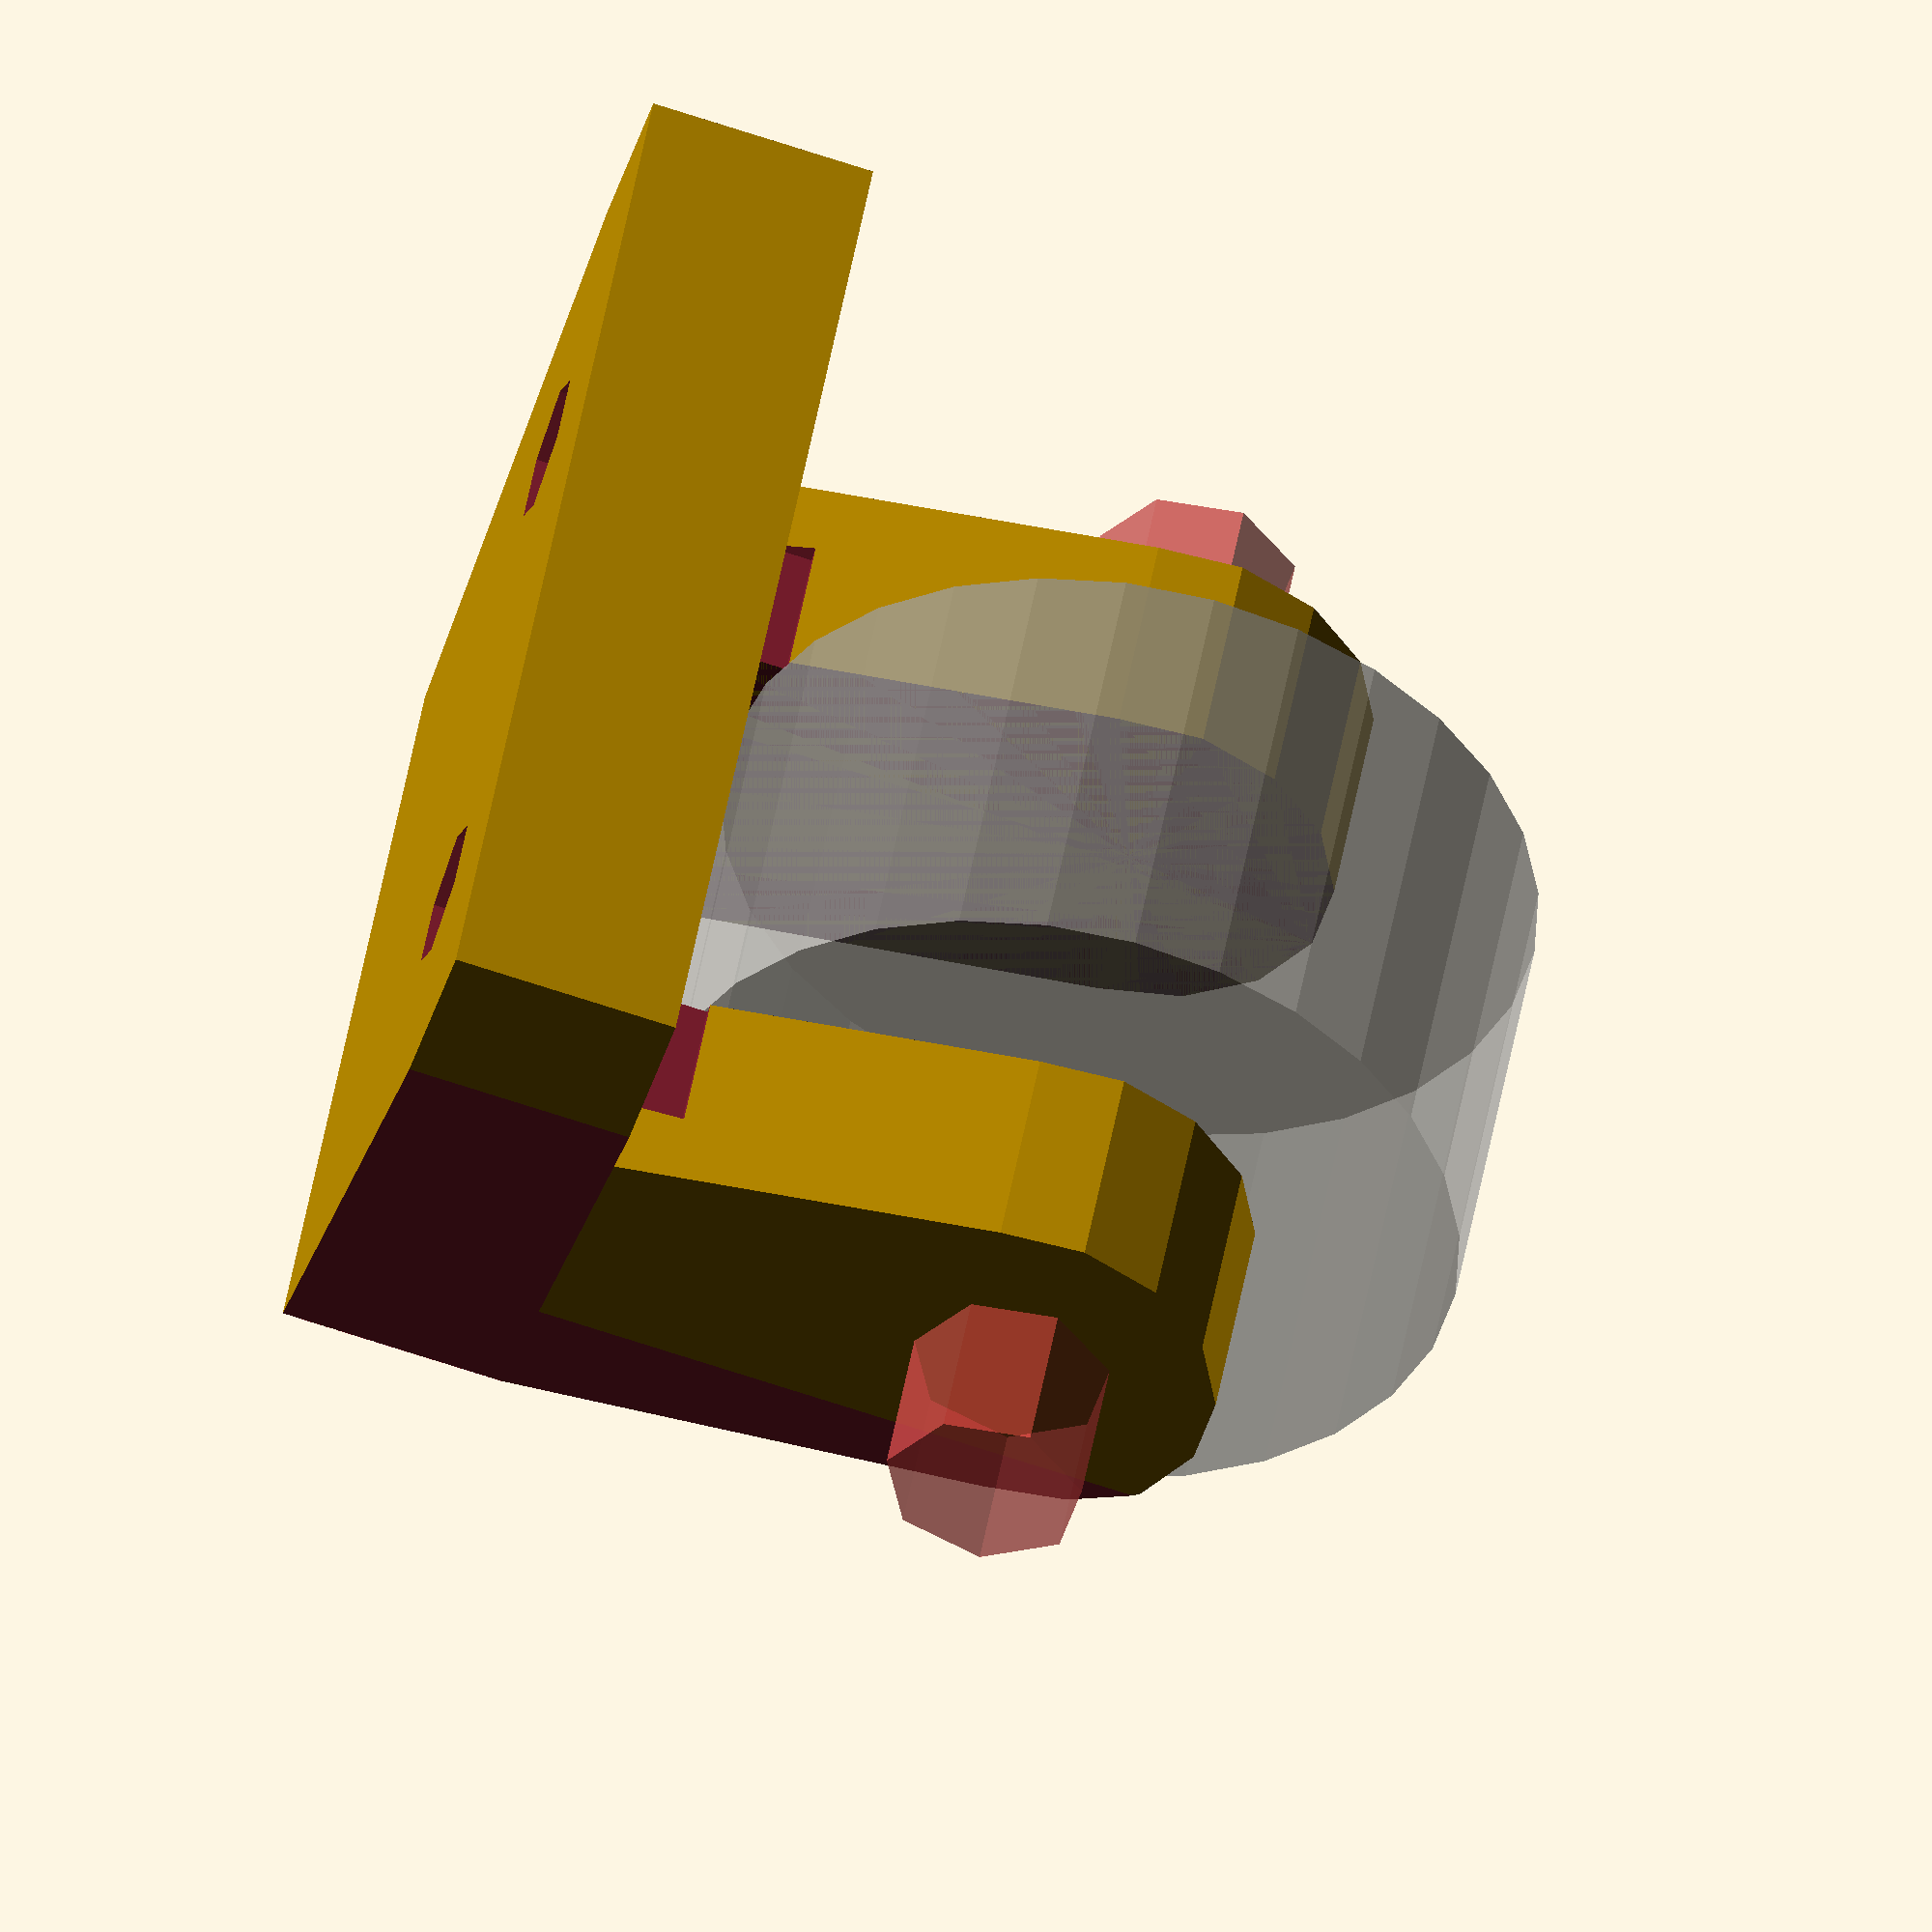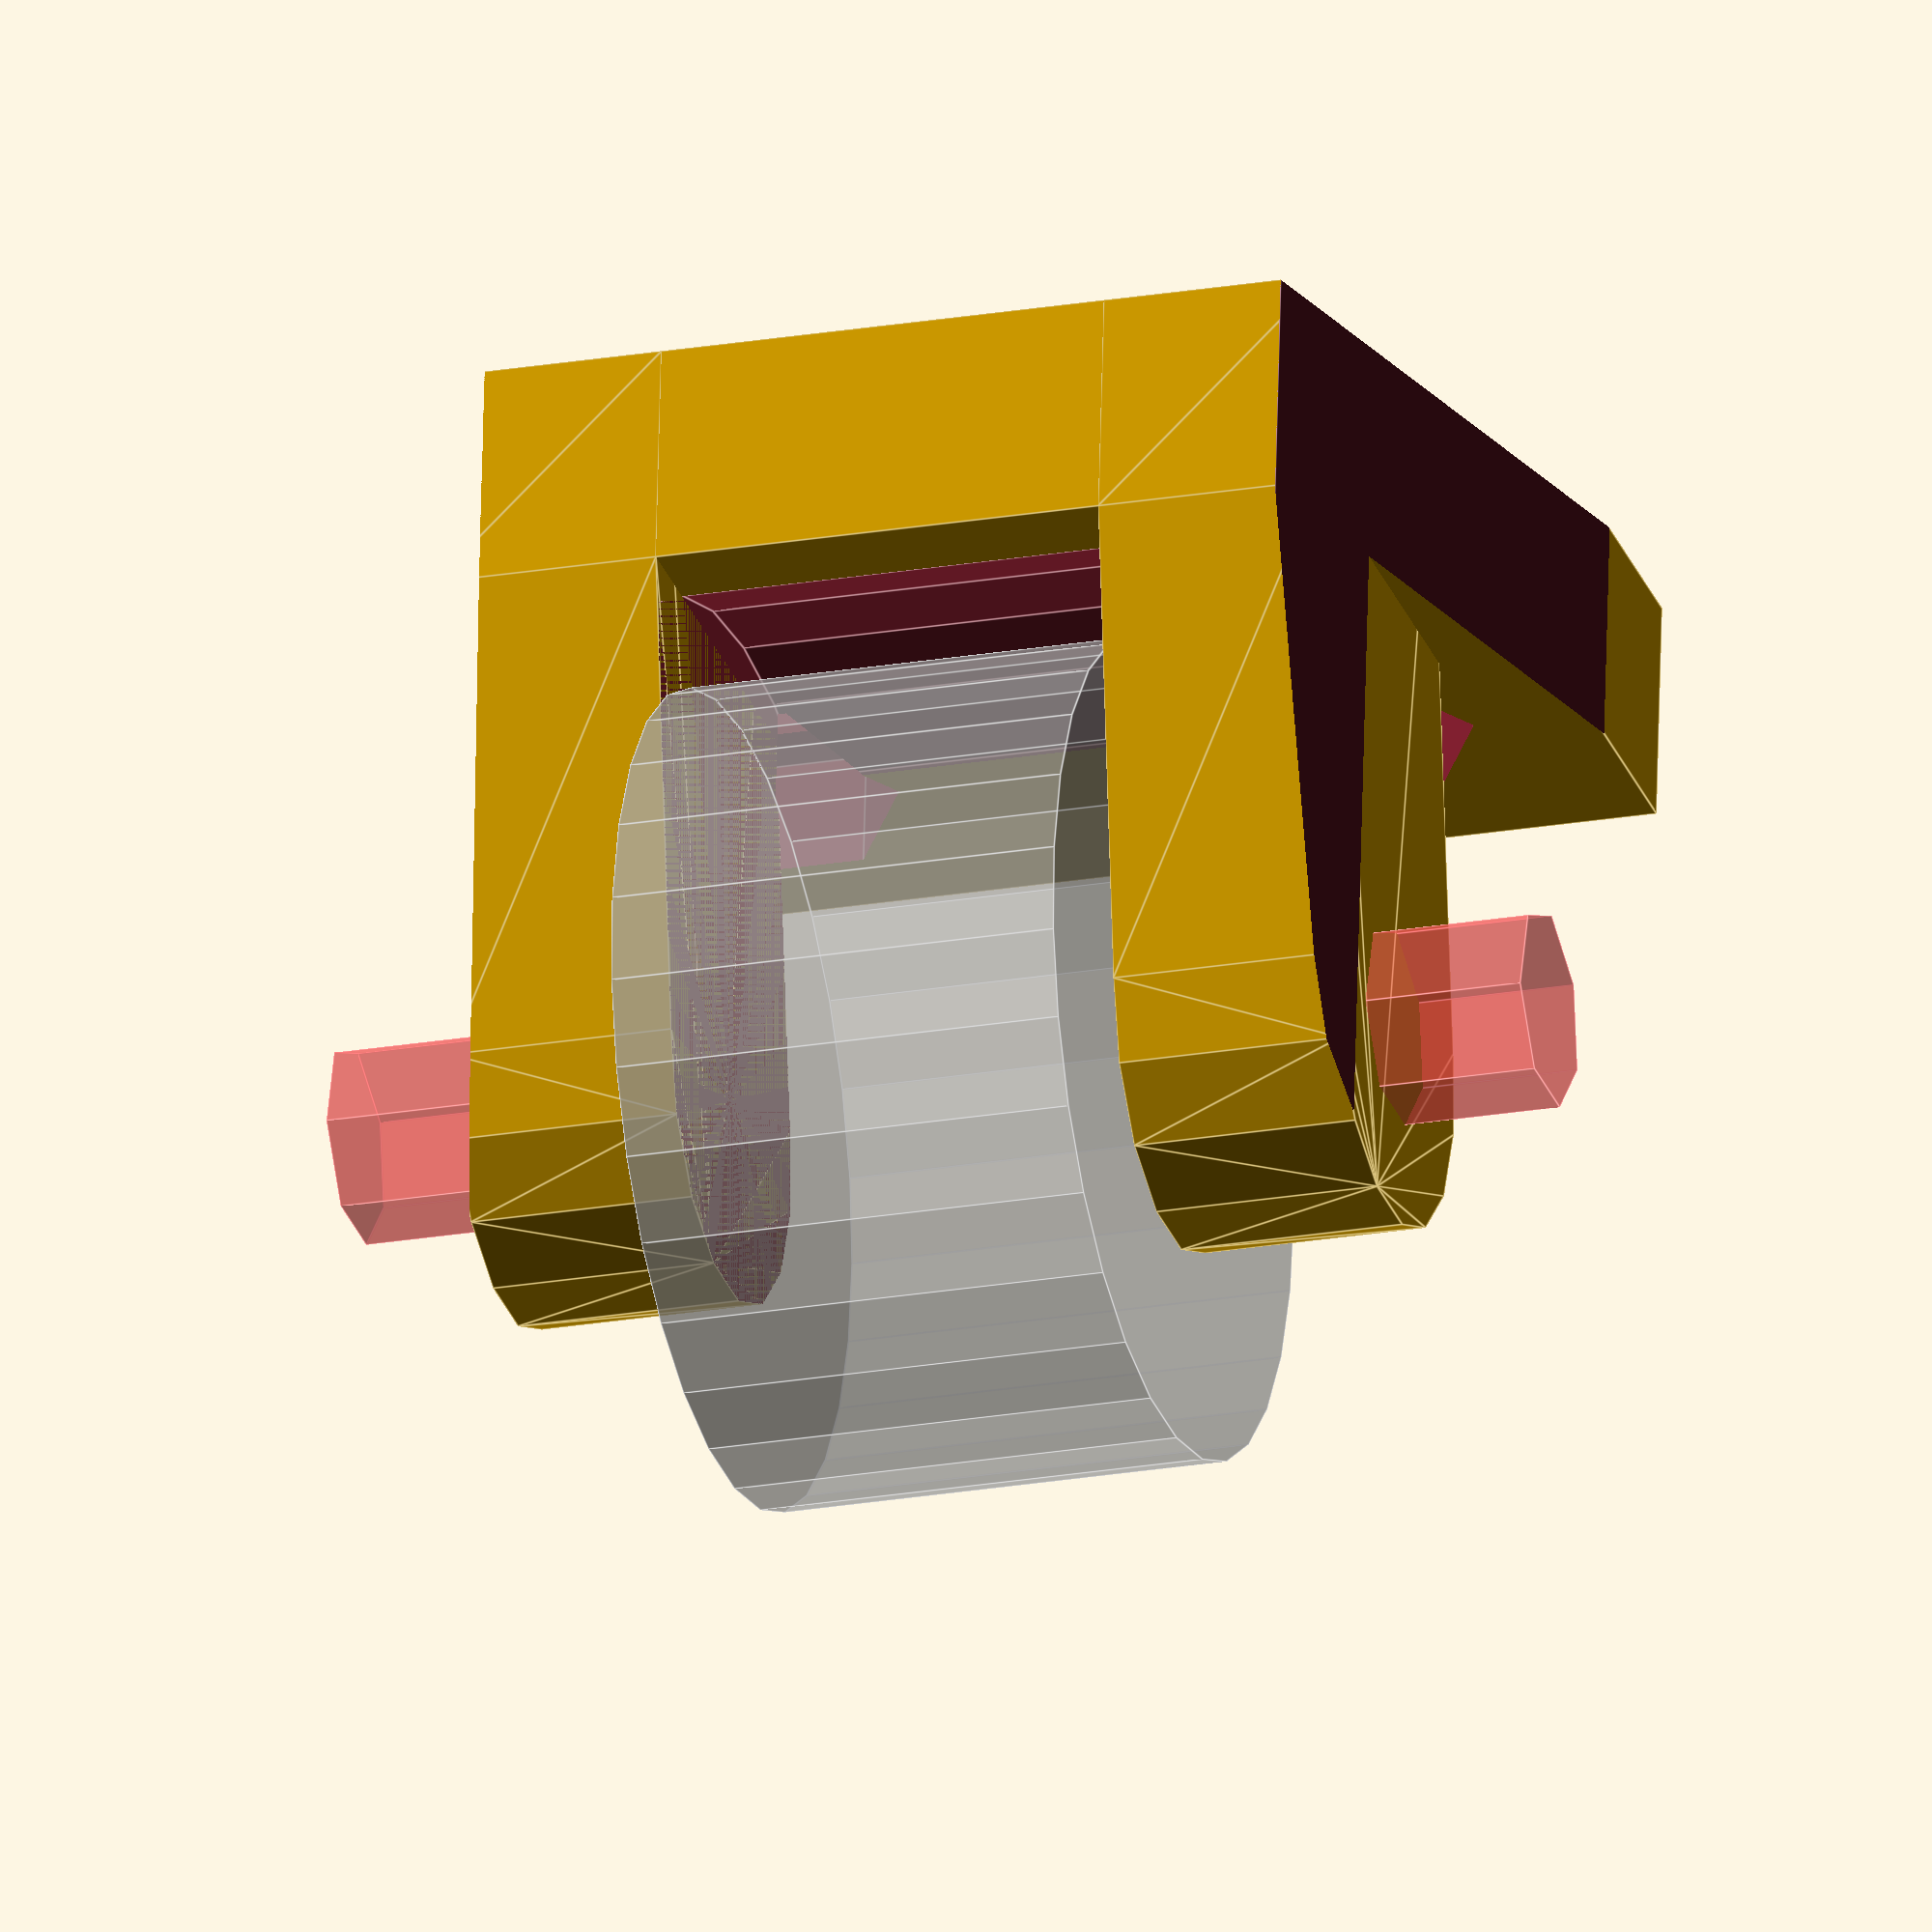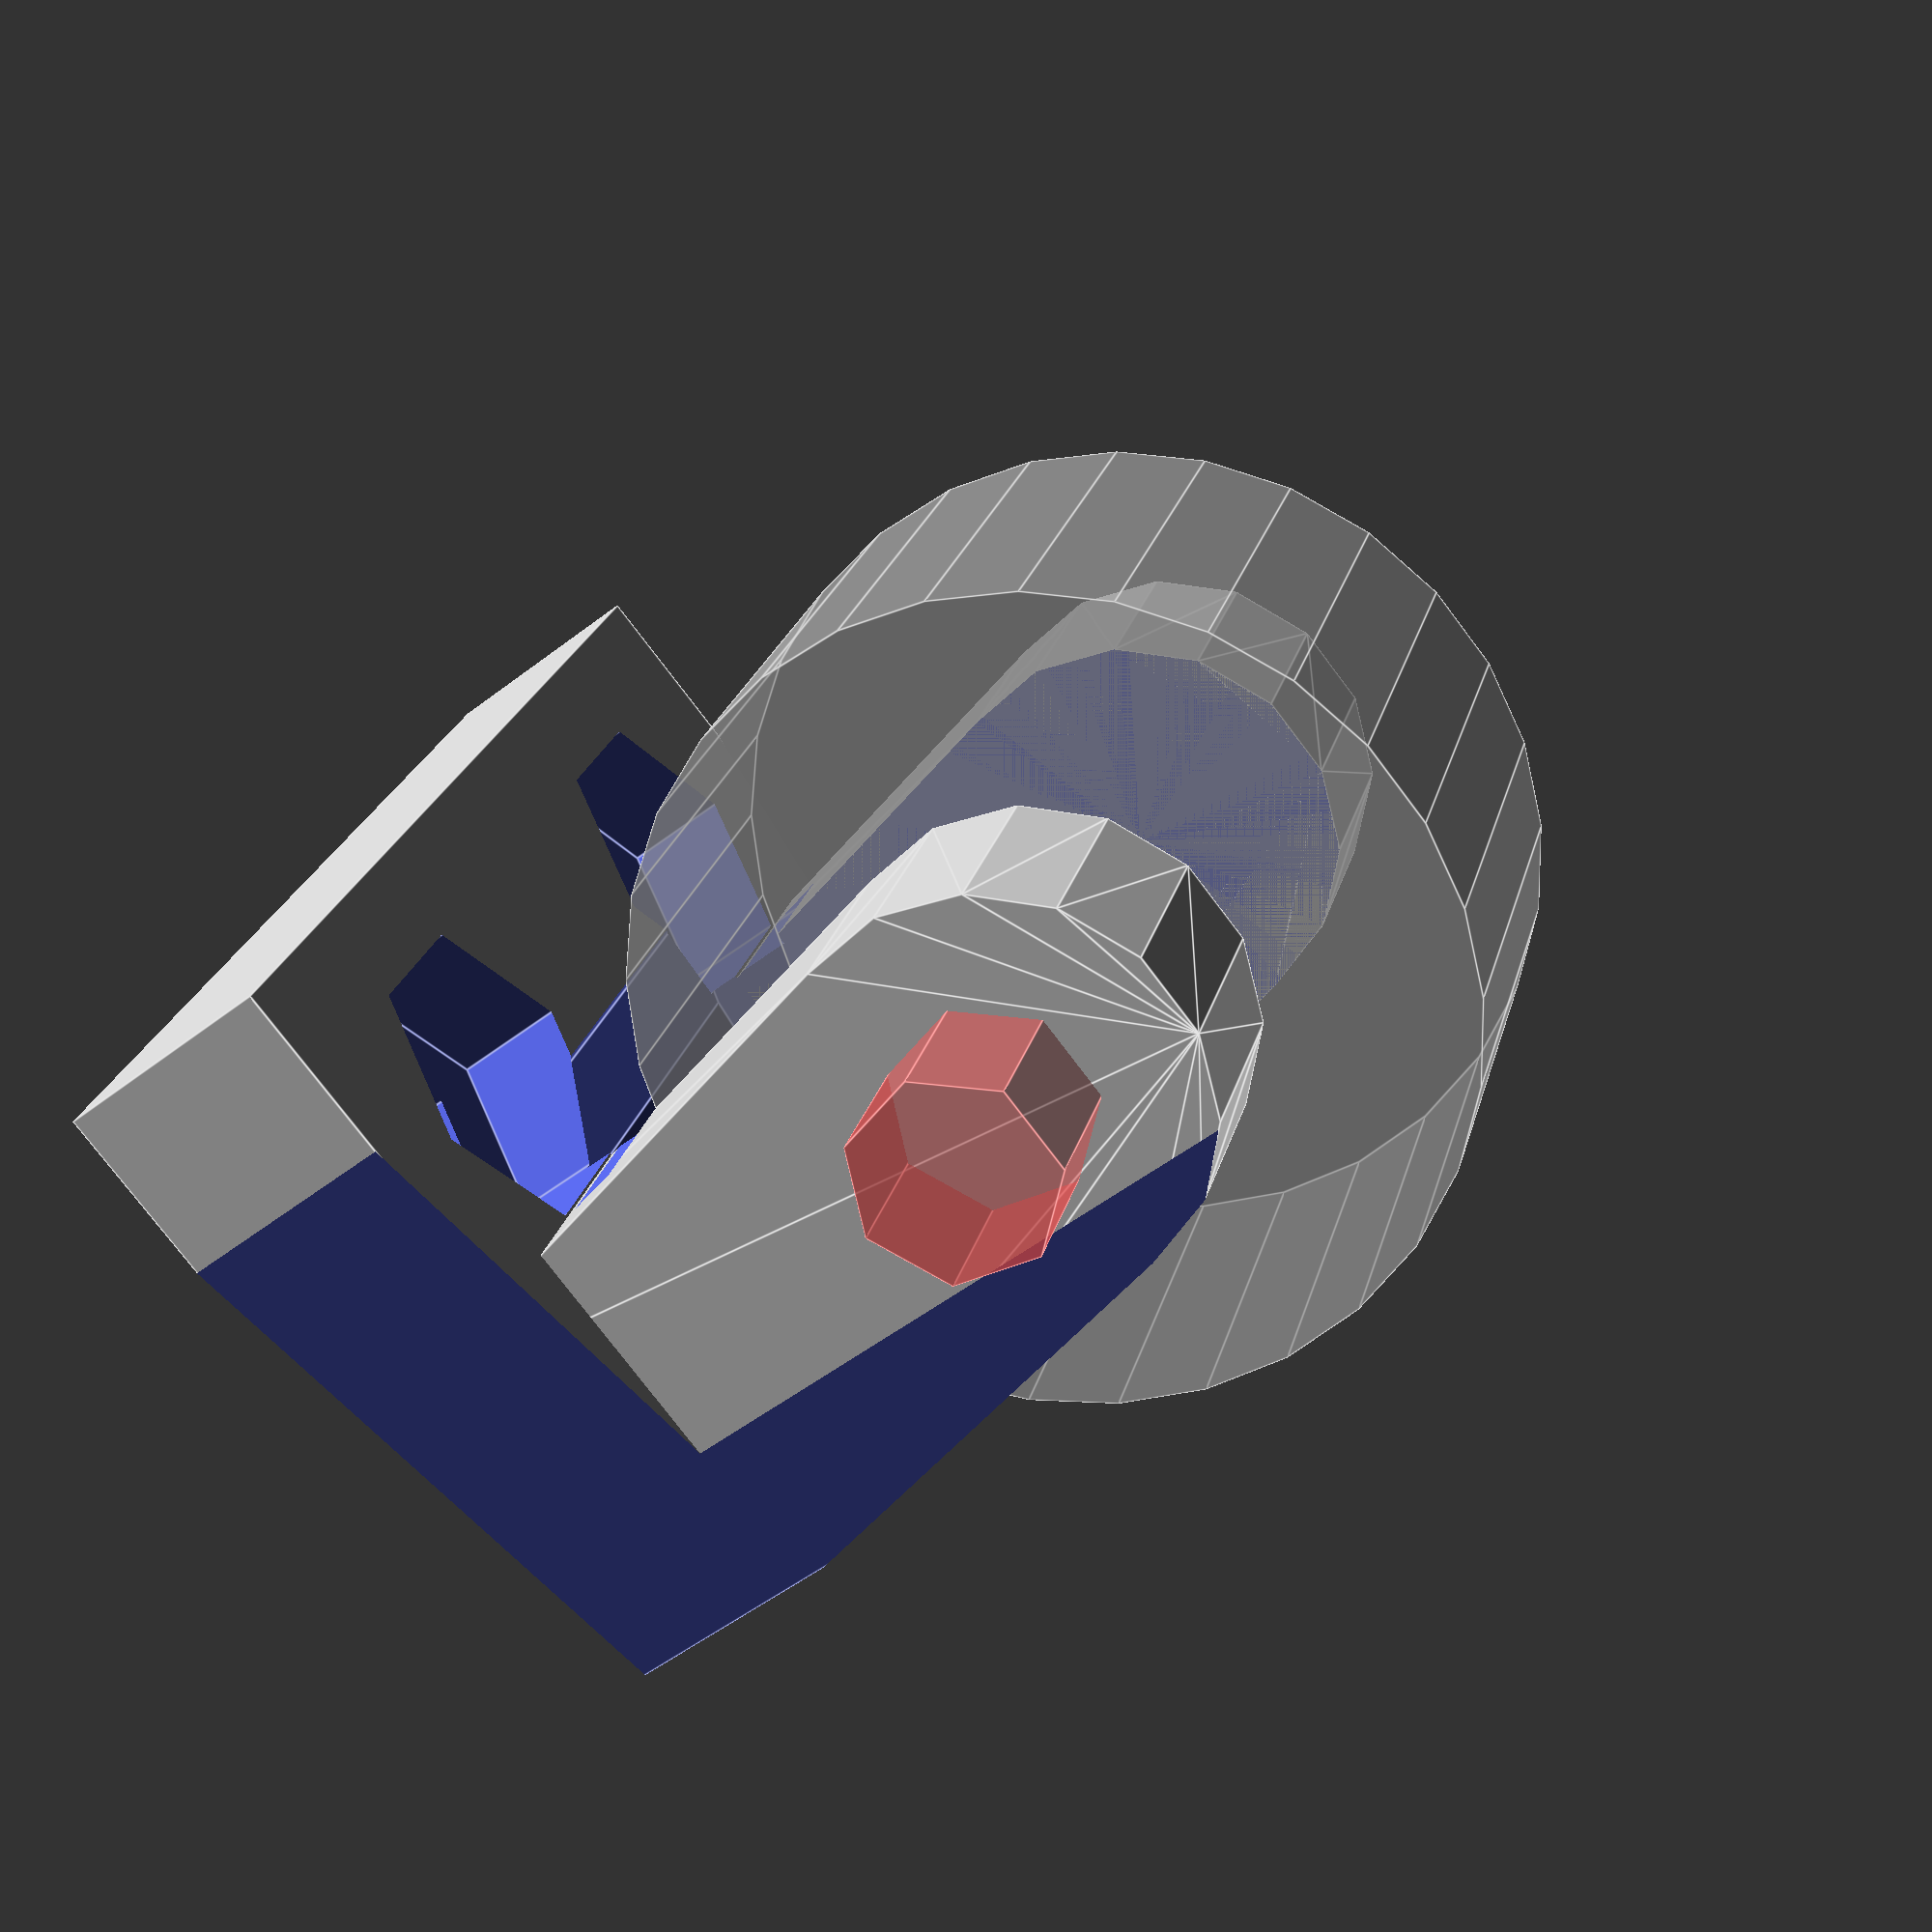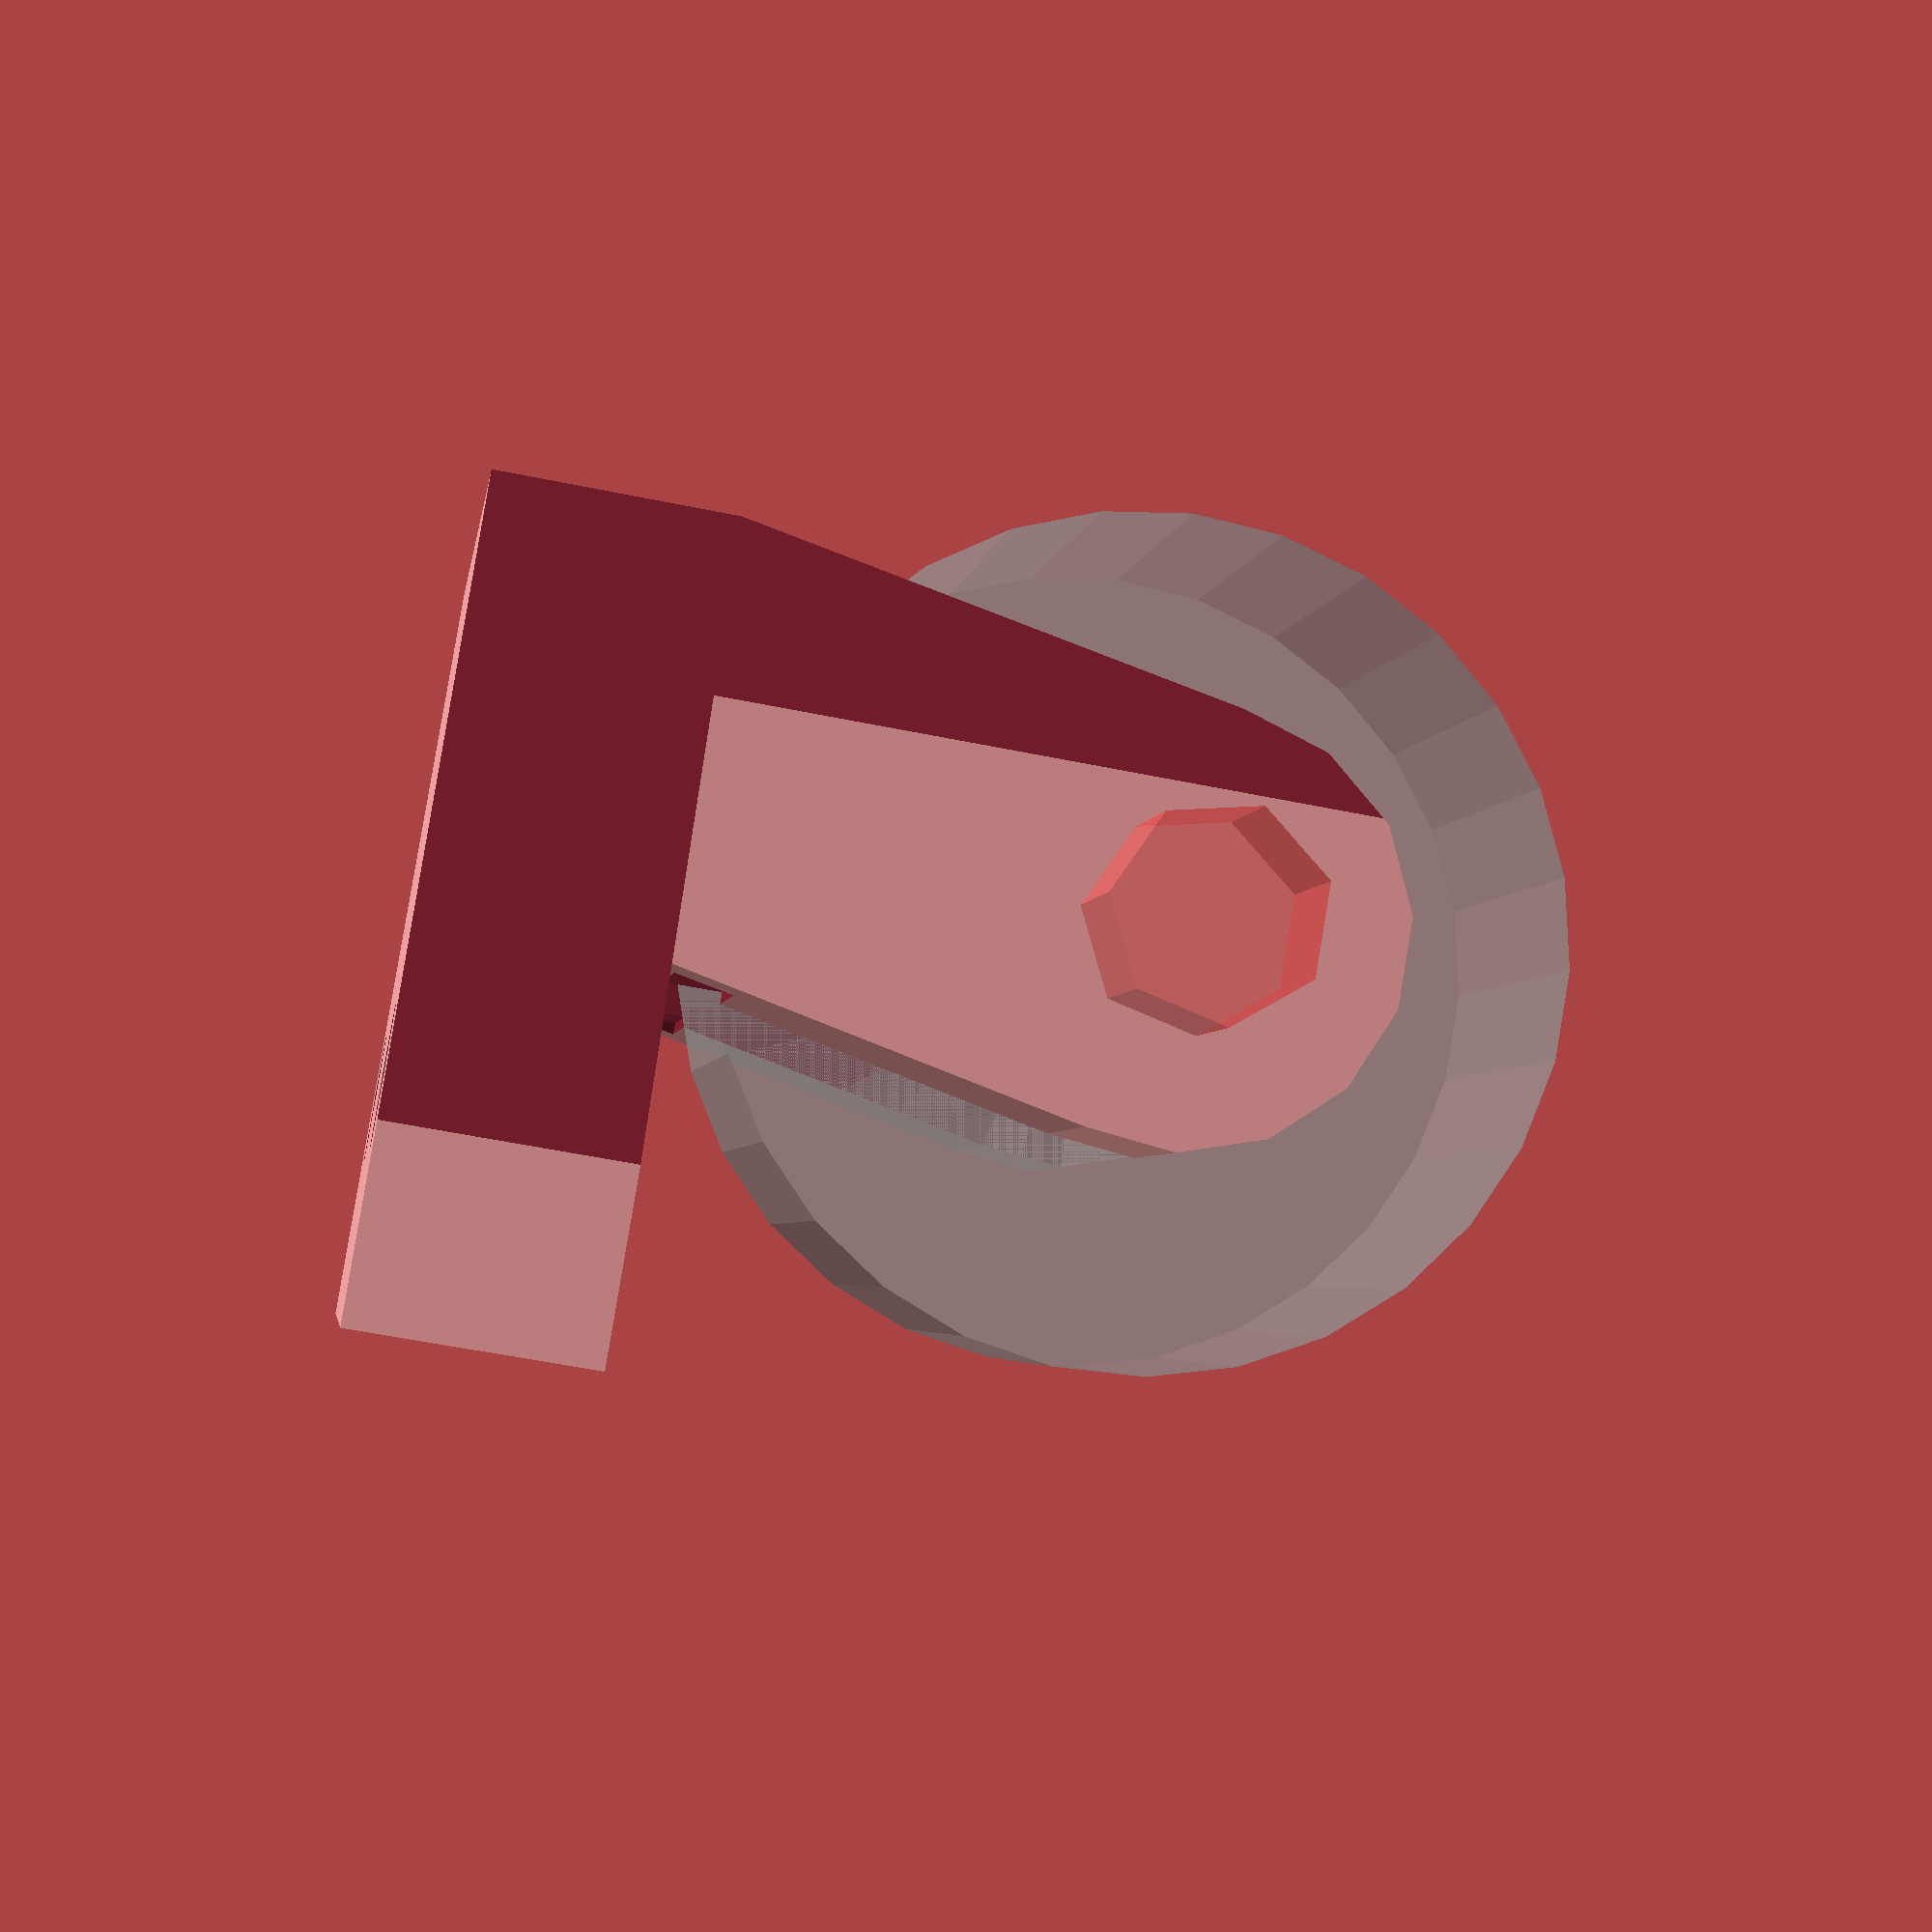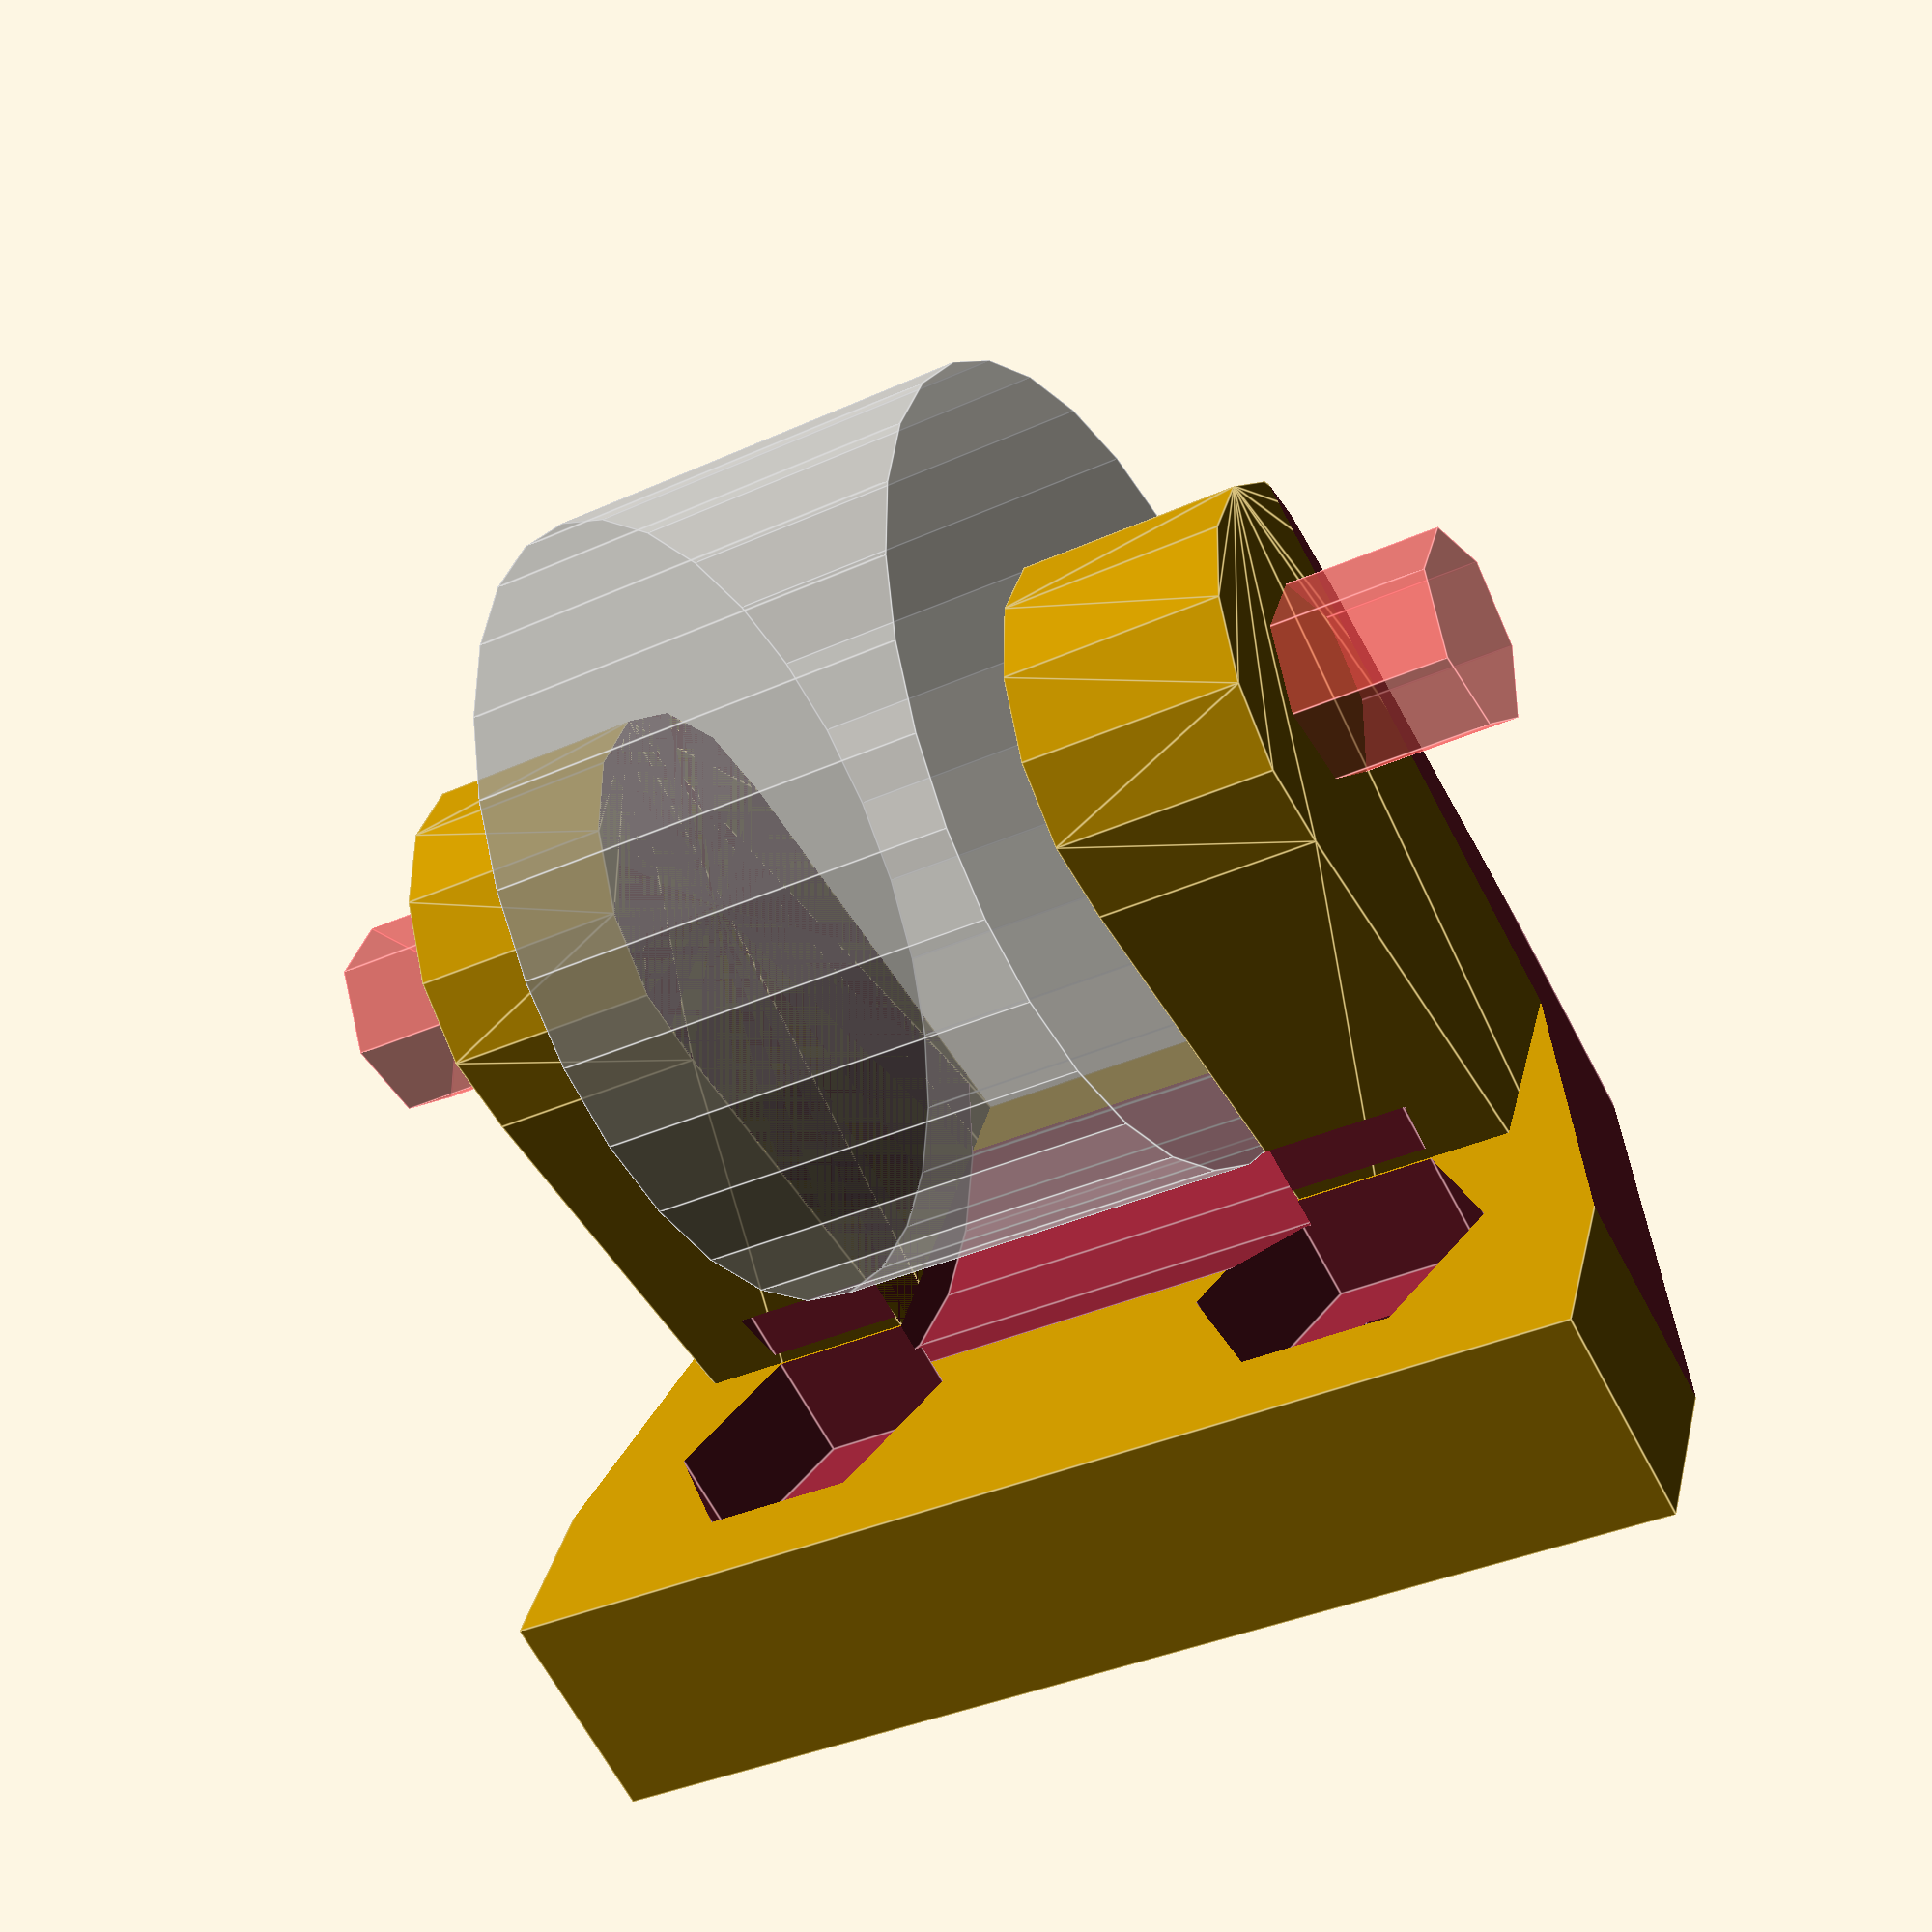
<openscad>
/**
 * YIdlerSteel for i3 Steel
 *
 * Created by DViejo
 * 27/Oct/2014
 *
 *  This part allows you to use 623 bearings in your i3 Steel. It makes possible to have
 * a straight belt when used with YBeltHolderSteel part (also included in this project)
 */

 
pulleyInnerRad = 2 * 1.1; //1.65 for 623zz
pulleyWidth = 9 + 1;

boltHoleDesp = 6.5; //check!!!

height = 5;
width = boltHoleDesp*2 + 12;

module idlerBlock()
{
  translate([-width/2, 0, 0]) cube([width, 17, height]);
  
  translate([pulleyWidth/2, 0, 0])
  hull()
  {
    translate([0, 5 + 5.5, 15]) rotate([0, 90, 0]) cylinder(r=4.5, h=5);
    translate([0, 9, 0]) cube([5, 8, height]);
  }

  translate([-pulleyWidth/2-3, 0, 0])
  hull()
  {
    translate([-2, 5 + 5.5, 15]) rotate([0, 90, 0]) cylinder(r=4.5, h=5);
    translate([-2, 9, 0]) cube([5, 8, height]);
  }
  
  %translate([-pulleyWidth/2, 5 + 5.5, 15]) rotate([0, 90, 0]) cylinder(r=9, h=pulleyWidth);
}

module idlerHoles()
{
  //pulley rod
  #translate([-width/2-1, 5 + 5.5, 15]) rotate([0, 90, 0]) cylinder(r=pulleyInnerRad, h=width+2);
  
  translate([boltHoleDesp, 5, -1]) cylinder(r=1.65, h=height+2);
  translate([-boltHoleDesp, 5, -1]) cylinder(r=1.65, h=height+2);

  //nuts
  translate([boltHoleDesp, 5, height-2.5]) cylinder(r=6.75/2, h=4, $fn=6);
  translate([-boltHoleDesp, 5, height-2.5]) cylinder(r=6.75/2, h=4, $fn=6);
  
  translate([-pulleyWidth/2, 5 + 5.5, 15]) rotate([0, 90, 0]) cylinder(r=9+2, h=pulleyWidth);
  
  
  //fancy cuts
  translate([pulleyWidth/2+4, 17, -1]) rotate(15)
    translate([5,0,0]) rotate(180) 
      cube([5, 17, 40]);
  
  mirror([1, 0, 0])
  translate([pulleyWidth/2+4, 17, -1]) rotate(15)
    translate([5,0,0]) rotate(180) 
      cube([5, 17, 40]);
}


module idler()
{
  difference()
  {
    idlerBlock();
    idlerHoles();
  }
}


idler();
</openscad>
<views>
elev=73.7 azim=56.2 roll=252.1 proj=o view=wireframe
elev=297.0 azim=343.2 roll=1.4 proj=o view=edges
elev=231.7 azim=290.3 roll=230.0 proj=p view=edges
elev=55.5 azim=308.6 roll=257.8 proj=p view=wireframe
elev=245.0 azim=194.7 roll=152.3 proj=p view=edges
</views>
